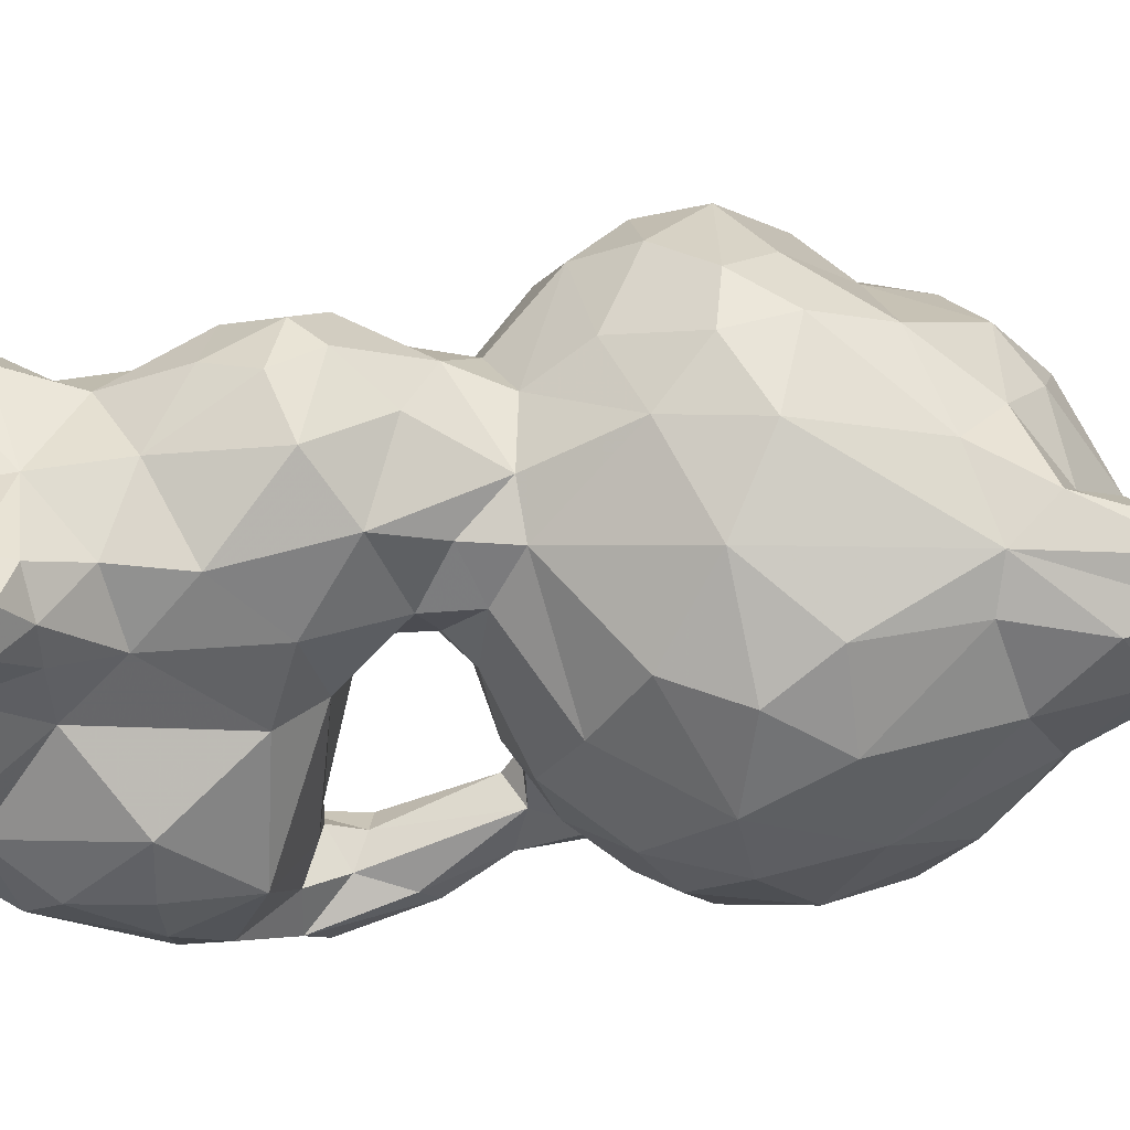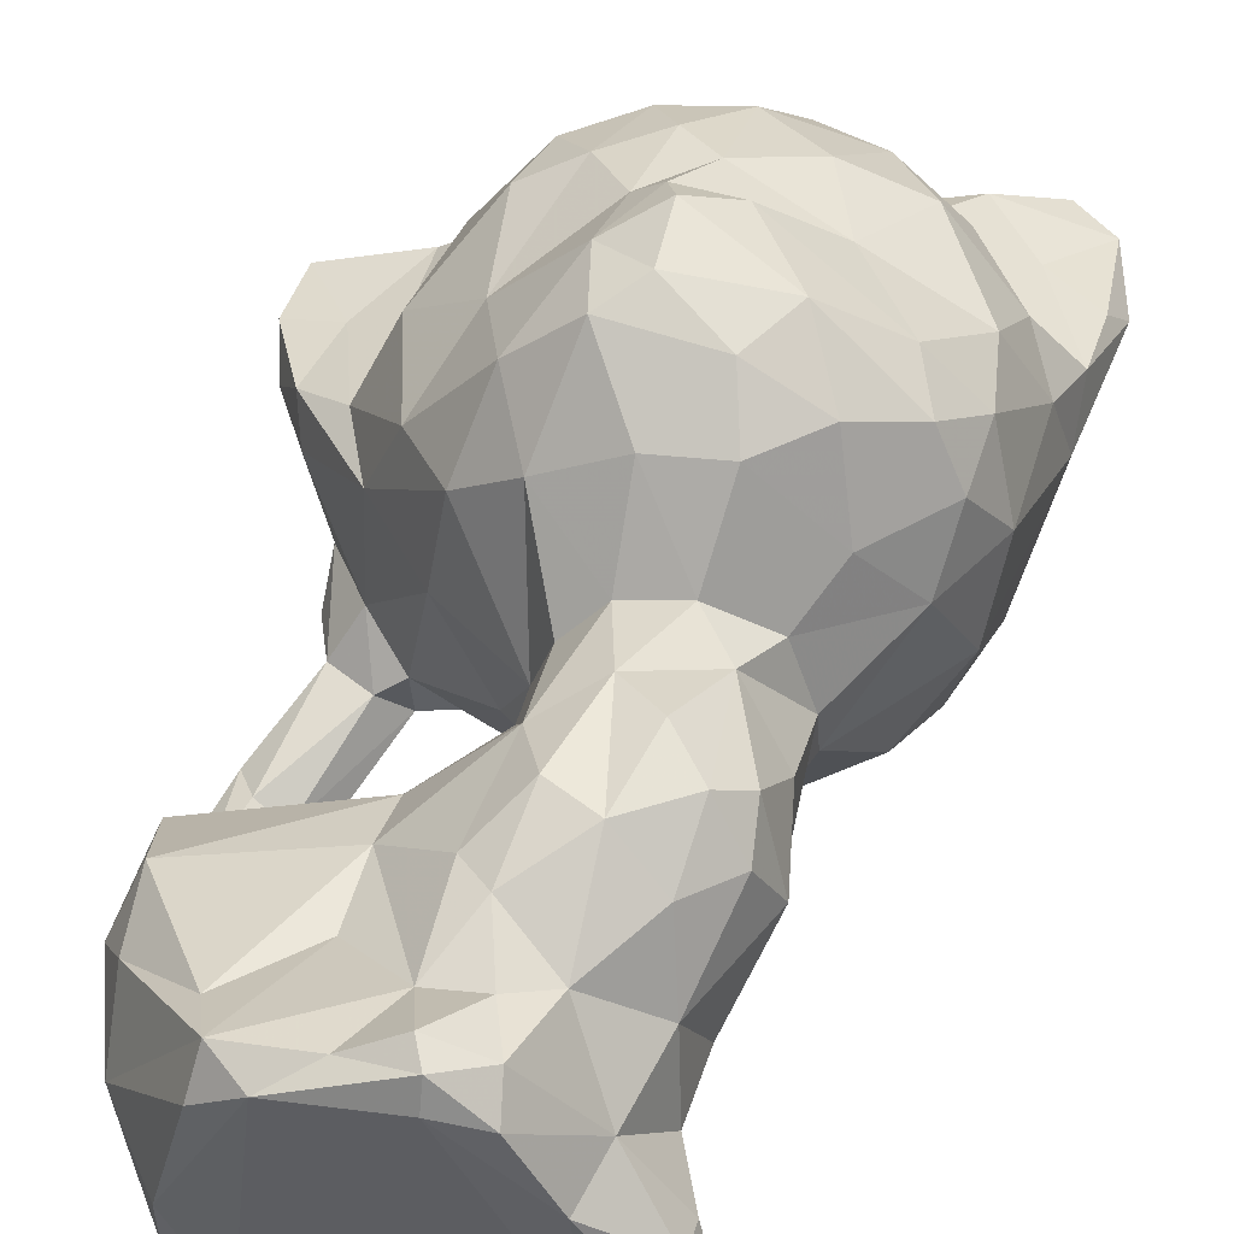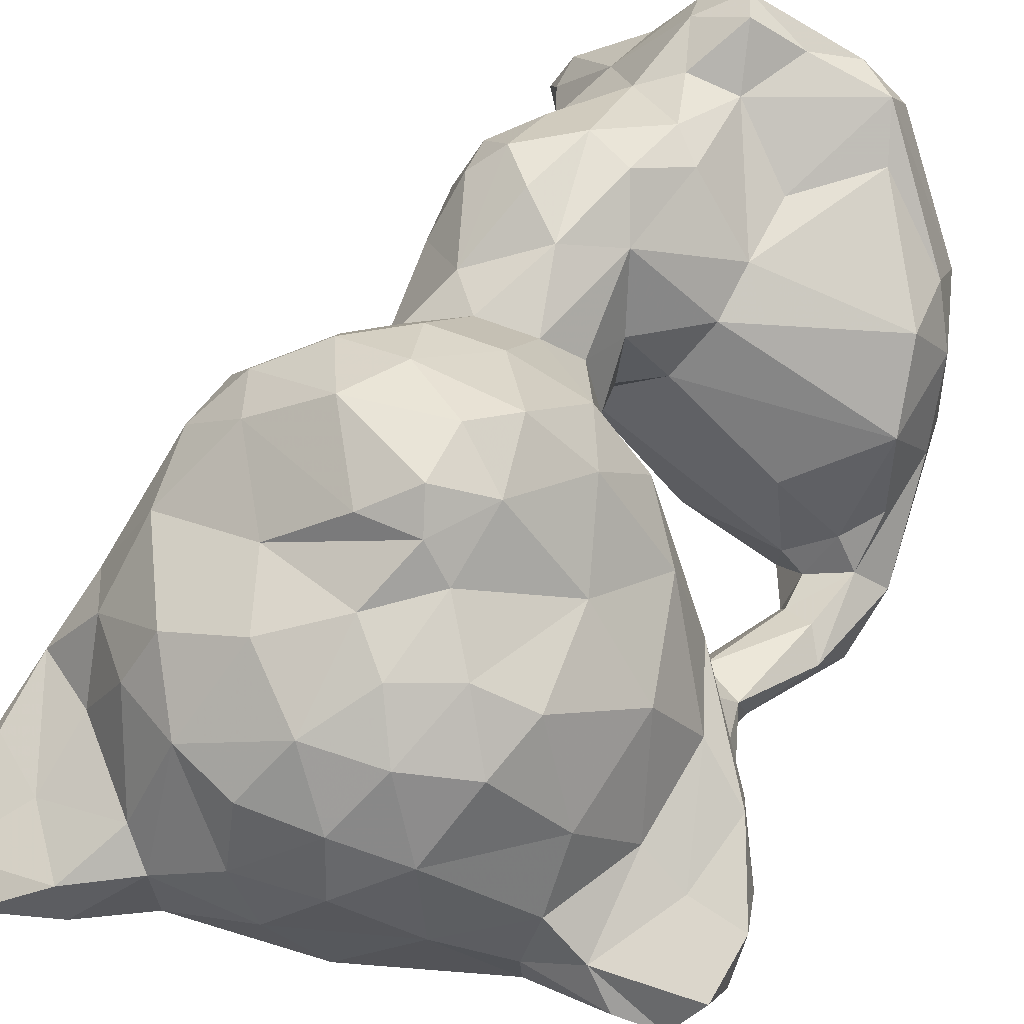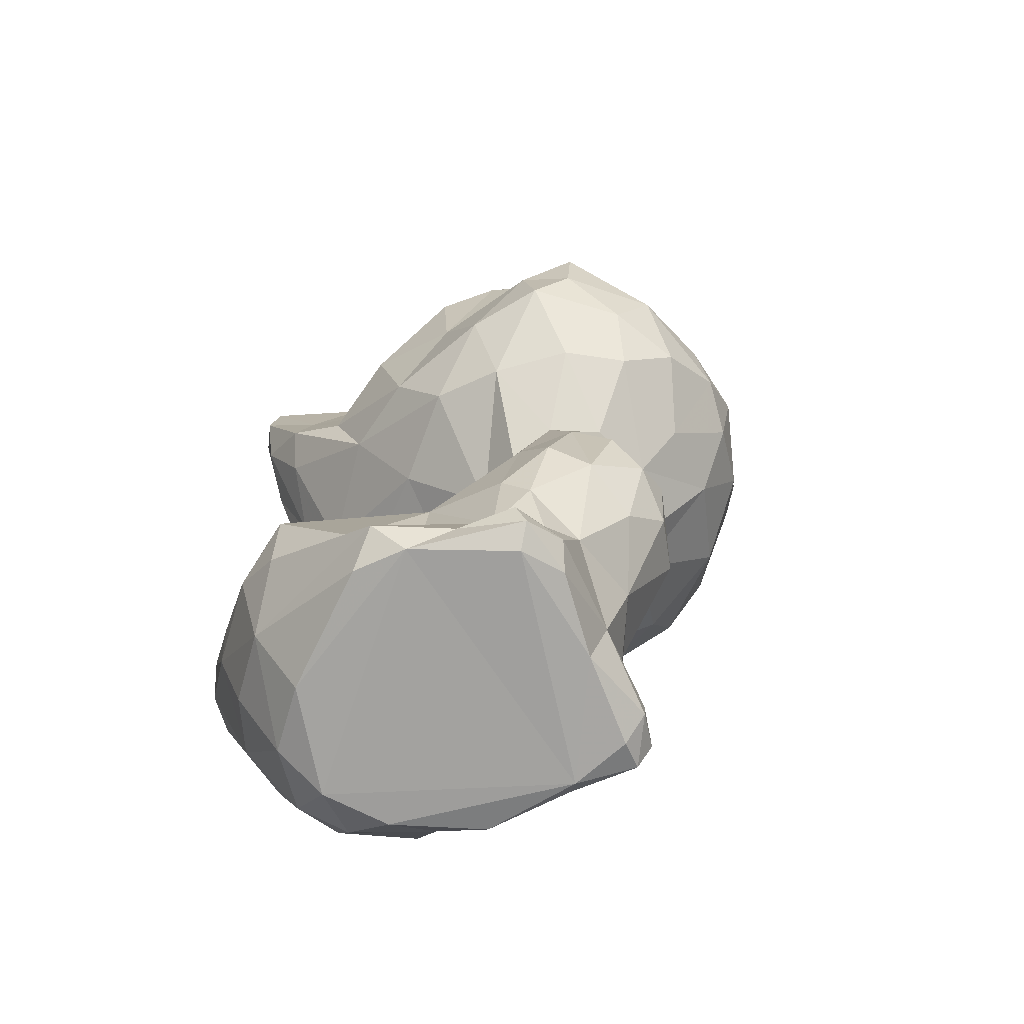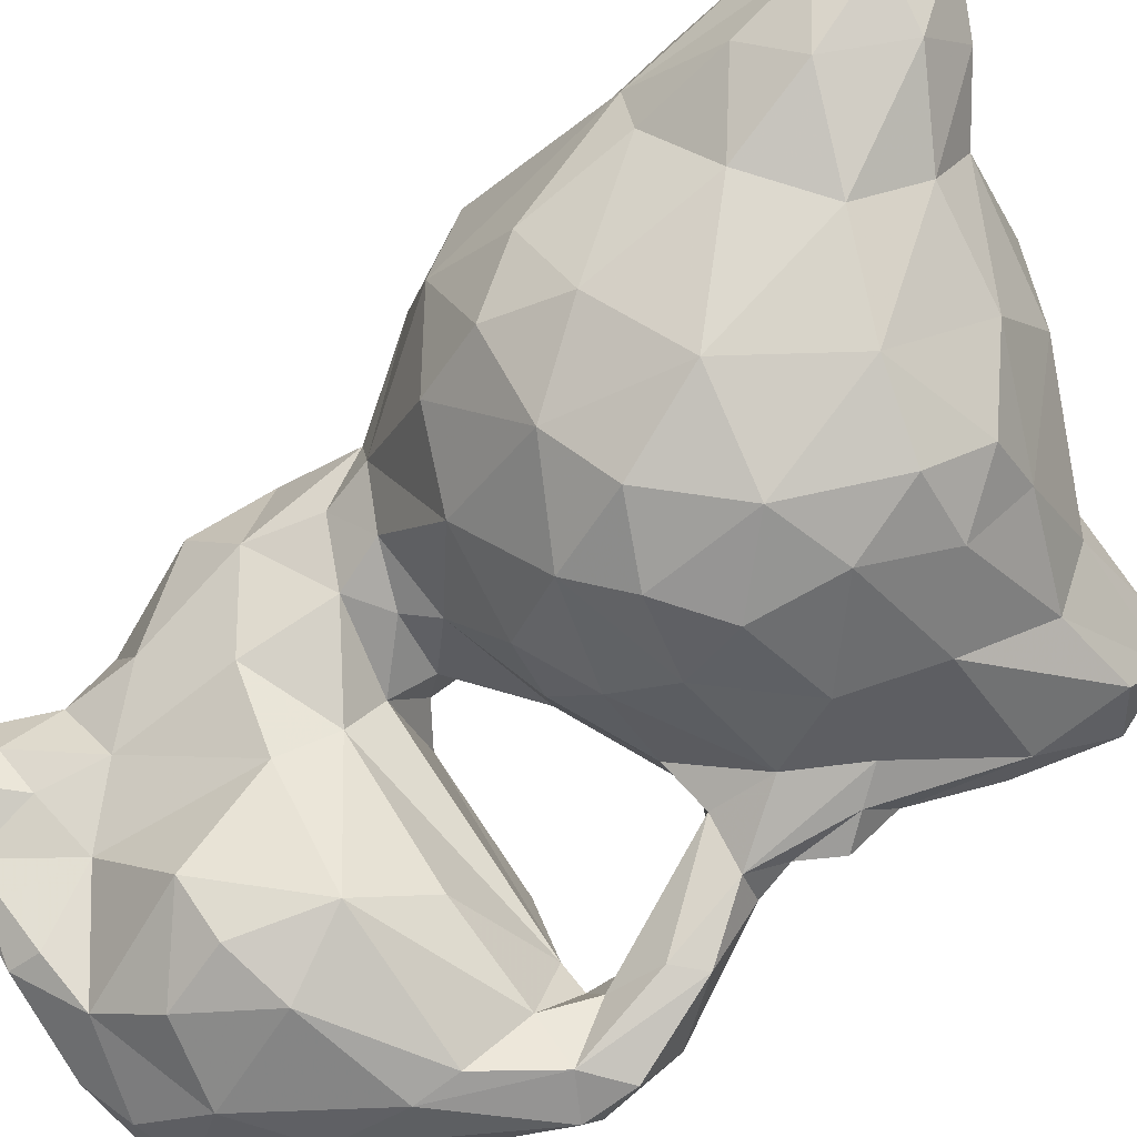
<metadata>
{"format":"obj","ext":"obj","renderer":"f3d","projection":"perspective","resolution":1024,"background":"white","views":[{"elev":-8.3,"azim":72.5,"up":"+Z"},{"elev":51.2,"azim":11.9,"up":"+Z"},{"elev":63.5,"azim":-156.5,"up":"+Z"},{"elev":-72.0,"azim":-11.9,"up":"+Y"},{"elev":-69.6,"azim":122.8,"up":"+Z"}]}
</metadata>
<code>
v 7.113 2.692 9.391
v -0.08481 54.63 32.47
v 6.822 -1.251 -5.571
v -12.03 53.62 21.88
v 1.106 12.93 -14.04
v -8.53 0.1181 17
v 0.07982 -2.073 -10.5
v -10.19 26.84 -12.98
v -20.66 52.89 -11.13
v -2.296 67.02 26.37
v -20.05 29.48 -9.431
v 22.73 75.98 -3.808
v -23.71 49.35 -7.915
v 5.56 44.8 29.72
v 5.251 45.38 -14.38
v -12.68 -2.347 15.02
v 14 39.71 19.38
v 16.88 84.11 7.685
v 2.217 77.53 -6.341
v -0.8251 27.52 0.6127
v -4.8 33.16 9.45
v -27.44 74.28 -0.1519
v -16.88 -1.837 11.82
v -22.29 30.08 -10.97
v 6.451 70.31 -13.02
v -29.73 71.98 3.021
v 1.141 1.116 17.64
v 13.82 49.51 -12.6
v -17.74 5.02 12.72
v -16.86 67.58 14.1
v -14.24 63.59 -12.17
v -4.911 52.45 29.77
v 22.01 45.78 4.413
v 10.37 60.2 25.08
v -0.2756 48.9 31.73
v -19.7 11.03 -17.4
v -11.16 10.7 12.43
v -26.02 55.3 2.072
v -18.41 28.12 -0.8079
v 10.52 -2.849 0.933
v 0.3899 25.08 -3.862
v 13.45 78.48 10.6
v 17.12 42.46 -3.611
v -5.103 48.5 -15.01
v 10.18 40.08 -7.337
v 9.41 33.6 1.373
v 0.5561 39.4 25.72
v -5.605 8.053 -17.91
v 20.07 45.92 18.91
v 4.163 31.8 0.4789
v -25.21 6.672 -6.282
v -1.267 57.72 30.38
v 9.255 10.12 10.47
v 6.875 -3.041 -3.834
v 2.023 80.61 7.12
v -8.3 73.59 -8.069
v -24.69 4.741 1.219
v 12.14 2.118 2.808
v 14.88 68.07 21.95
v -25.24 65.36 4.718
v 7.766 67.19 25.43
v 12.18 43.68 26.57
v -4.438 27.76 12.52
v 7.876 4.416 -3.449
v -7.355 68.34 -13.66
v -26.93 24.42 -5.971
v -3.76 0.8491 19.86
v 25.8 71.91 -1.132
v 1.955 26.79 20.72
v 10.72 14.03 2.808
v -19.19 47.33 8.824
v 14.39 73.07 -7.745
v 19.96 48.77 -5.959
v 19.51 82.48 -2.212
v -18.2 42.61 -7.128
v 12.53 60.82 -14.04
v -27.9 14.41 -6.141
v -2.898 79 13.73
v -4.323 2.003 -13.72
v 2.166 20.56 -6.524
v -27.21 61.14 -4.157
v -11.71 40.7 17.87
v -22.02 44.68 -6.973
v -16.11 0.5396 15.57
v -13.31 6.55 -18.12
v -23.74 10.99 -13.6
v 6.965 10.12 -2.167
v 7.844 20.98 -1.163
v -17.94 70.44 -6.261
v -10.75 17.49 12.36
v 16.17 84.81 2.926
v -23.38 75.13 1.865
v -13.16 40.09 8.26
v -7.748 36.76 1.541
v 4.643 79.65 13.15
v 3.309 59.57 -17.7
v 21.63 65.93 14.88
v 12.92 24.16 5.567
v -4.192 28.64 6.481
v -25.66 63.75 -6.222
v 15.74 52.03 25.58
v -21.07 37.09 -16.02
v -12.04 42.62 -7.072
v -23.58 54.41 -7.4
v -4.205 42.98 -11.63
v 10.78 74.53 19.53
v -2.714 79.39 0.7762
v -0.6755 18.42 20.99
v 2.743 6.138 -6.554
v -1.882 30.9 3.18
v 1.277 63.37 27.58
v -18.73 22.63 -19.86
v -24.71 9.81 7.09
v -15.74 43.96 -9.953
v 18.91 41.76 13.27
v -1.991 11.58 18.41
v -22.89 28.74 -19.29
v -5.17 22.16 -16.99
v -23.08 39.41 -16.34
v -20.67 73.38 5.126
v 6.873 39.8 26
v -5.145 5.804 16.3
v -19.91 -1.933 -0.2621
v -26.87 57.92 5.457
v 13.45 0.3659 -0.2134
v -26.28 28.77 -9.744
v 4.976 76.73 19.3
v -29.45 61.78 0.9924
v -16.69 72.43 8.528
v -19.04 18.56 -20.14
v -20.91 63.83 6.899
v 5.468 34.24 19.21
v 25.73 63.7 4.414
v -2.674 -2.866 17.12
v -2.684 -1.635 19.61
v 2.894 34.81 -1.868
v -26.19 22.78 3.404
v 3.273 7.871 15.68
v -6.269 39.1 22.26
v -10.91 69.16 21.7
v -24.77 16.14 8.633
v -18.64 57.03 15.8
v 20.56 71.38 9.491
v 12.98 26.54 13.72
v 7.378 29.09 1.122
v -19.46 27.79 -15.96
v -23.46 52.93 -4.222
v -3.195 73.38 -11.44
v 20.13 59.01 20.22
v -24.69 34.54 -9.849
v 1.955 72.36 23.92
v 0.2875 33.72 18.55
v 9.03 49.77 30.42
v -15.83 74.08 -1.694
v -4.914 71.64 23.36
v 13.99 19.47 10.87
v -15.82 74.49 3.163
v -21.42 32.12 -14.64
v 13.35 35.11 5.129
v 1.64 -2.111 15.67
v 25.85 67.85 8.585
v -3.55 61.91 -17
v 23.07 53.6 -1.784
v -4.273 38.47 -6.007
v 5.539 -2.558 8.432
v 19.08 56.01 -8.87
v 11.87 -0.9611 3.347
v 16.86 71.04 17.3
v -15.86 43.41 -5.55
v -0.4144 5.846 17
v -28.75 27.3 -15.84
v 24.03 63.63 0.03524
v -3.011 54.1 -17.42
v -21.49 46.9 -10.8
v -9.062 -2.509 -11.69
v 27.06 78.98 0.5903
v 20.87 51.77 20.46
v 3.592 16.28 20.72
v -10.25 22.57 10.69
v -15.13 49.6 -11.48
v -3.884 59.15 27.6
v 28.08 77.07 4.266
v 2.018 49.83 -16.89
v 10.04 7.404 3.225
v 8.97 19.76 20.36
v 13.2 34.31 9.885
v -23.08 50.44 -11.14
v -9.643 77.04 7.909
v 22.65 87.58 4.871
v -22.07 33.45 -11.38
v -24.12 27.56 -7.056
v 11.71 30.54 5.441
v 8.714 52.62 -16.24
v -19.62 44.08 -12.89
v -7.563 64.3 25.51
v -20.46 -0.7268 -7.315
v -19.61 46.81 -2.801
v -15.62 -2.417 -10.01
v 24.09 61.31 11.92
v 8.069 13.9 17.12
v -11.49 55.8 -14.36
v -2.92 23.61 18.48
v 20.02 67.81 -5.907
v 8.568 30.42 18.13
v -30.32 69.16 -0.4476
v 25.19 83.11 0.1523
v -8.248 75.32 16.84
v -7.885 26.45 6.648
v 1.291 39.35 -9.205
v -29.22 27.92 -12.18
v -28.26 18.67 -4.444
v -22.09 54.68 8.306
v 11.61 21.98 18.06
v 26.41 84.31 4.934
v -2.973 32.35 15.32
v -8.819 15.88 -19.91
v 11.66 78.48 -4.164
v -12.51 -0.04444 -14.51
v 11.29 3.377 -1.093
v 21.5 78.38 7.185
v -26.44 37.35 -10.91
v -3.723 45.75 30.32
v 10.94 35.23 15.89
v 11.36 0.5089 -3.499
v -17.61 1.205 -13.68
v 23.13 49.15 12.8
v -4.672 14.27 17.73
v -18.28 55.49 -10.8
v -16.08 46.6 16.48
v -30.43 65.9 3.349
v 4.093 57.52 30.02
v 0.3852 0.939 -11.34
v -22.6 43.58 -11.13
v -9.341 45.59 25.25
v 11.95 17.63 16.14
v -26.25 31.67 -19.29
v 5.753 23.49 21.65
v 26.52 74.7 7.028
v -27.2 13.41 2.757
v 17.56 47.29 23.84
v 10.86 80.93 8.59
v -26.76 26.82 -19.05
v -27.9 34.16 -14.6
v -25.82 71.65 -3.985
v -1.938 76.48 19.21
v -12.66 63.34 22.59
v -0.8968 68.61 -15.37
v -3.187 14.02 -17.94
v 10.39 81.07 1.729
v 12.28 -1.813 -1.595
f 193 28 15
f 36 225 86
f 11 8 146
f 56 148 65
f 180 44 105
f 24 190 126
f 114 180 103
f 89 154 56
f 209 136 164
f 75 169 197
f 147 38 128
f 244 22 89
f 145 50 46
f 154 157 188
f 230 26 205
f 141 239 113
f 18 214 189
f 220 42 143
f 37 90 29
f 179 63 208
f 122 227 90
f 53 235 200
f 215 202 152
f 226 177 49
f 30 140 207
f 229 234 4
f 200 235 185
f 4 246 142
f 185 204 237
f 237 204 69
f 4 181 195
f 14 62 153
f 32 35 2
f 52 2 231
f 158 117 102
f 119 117 236
f 173 96 183
f 44 173 183
f 96 25 76
f 65 148 247
f 102 114 158
f 148 19 25
f 218 198 225
f 5 109 79
f 9 174 187
f 76 166 28
f 211 210 77
f 225 198 196
f 114 194 180
f 228 194 9
f 7 232 3
f 194 233 174
f 174 13 187
f 13 104 187
f 191 39 11
f 221 150 83
f 126 211 66
f 76 72 203
f 109 80 87
f 12 74 206
f 147 197 38
f 217 249 91
f 224 219 125
f 166 172 163
f 12 206 176
f 40 54 250
f 41 20 145
f 68 176 133
f 167 40 250
f 219 87 184
f 206 214 176
f 23 57 123
f 145 192 98
f 110 21 94
f 137 179 208
f 133 226 33
f 212 131 60
f 123 16 23
f 120 131 129
f 57 23 84
f 55 95 241
f 159 115 186
f 212 142 131
f 129 131 30
f 188 78 55
f 113 84 29
f 129 207 188
f 207 78 188
f 143 97 161
f 122 37 84
f 29 84 37
f 235 156 213
f 204 186 223
f 21 215 139
f 93 82 71
f 53 200 138
f 202 215 63
f 16 6 84
f 95 127 106
f 215 152 139
f 200 185 178
f 213 204 185
f 132 47 152
f 30 246 140
f 27 67 135
f 207 140 155
f 17 62 121
f 62 14 121
f 195 181 10
f 32 2 52
f 208 20 11
f 130 112 216
f 216 248 48
f 48 248 5
f 117 158 146
f 48 79 85
f 247 25 96
f 225 85 218
f 201 31 162
f 44 15 105
f 171 210 243
f 158 190 24
f 225 196 86
f 180 194 228
f 28 166 73
f 79 232 7
f 79 7 175
f 5 80 109
f 126 190 150
f 190 75 150
f 198 123 196
f 28 73 43
f 126 66 191
f 104 81 100
f 66 137 191
f 76 203 166
f 203 172 166
f 103 164 94
f 224 250 3
f 81 205 100
f 191 137 39
f 74 217 91
f 51 196 57
f 19 249 217
f 107 249 19
f 136 45 46
f 125 219 58
f 20 50 145
f 125 58 167
f 219 184 58
f 91 189 74
f 211 239 137
f 145 46 192
f 92 120 157
f 92 22 120
f 230 60 26
f 206 189 214
f 249 55 241
f 91 18 189
f 214 18 220
f 159 33 115
f 165 167 1
f 53 70 156
f 238 220 161
f 192 186 98
f 165 1 160
f 115 33 226
f 37 122 90
f 179 202 63
f 122 116 227
f 144 204 213
f 207 245 78
f 69 132 152
f 226 199 177
f 177 199 149
f 69 204 132
f 30 142 246
f 227 108 202
f 108 178 69
f 149 59 34
f 152 47 139
f 61 59 106
f 82 139 234
f 4 195 246
f 111 61 151
f 32 52 181
f 52 111 181
f 101 231 153
f 2 153 231
f 234 222 32
f 35 153 2
f 94 169 103
f 75 114 169
f 24 11 146
f 99 20 208
f 248 216 118
f 146 112 117
f 112 146 118
f 242 36 86
f 118 146 8
f 236 243 119
f 173 162 96
f 248 118 5
f 236 242 171
f 243 236 171
f 15 183 193
f 193 183 96
f 173 201 162
f 85 79 218
f 119 102 117
f 44 201 173
f 96 76 193
f 162 247 96
f 225 36 85
f 79 48 5
f 162 31 65
f 162 65 247
f 28 193 76
f 105 15 209
f 146 158 24
f 102 194 114
f 76 25 72
f 198 218 175
f 158 114 190
f 247 148 25
f 119 194 102
f 194 174 9
f 31 89 65
f 232 79 109
f 209 15 45
f 194 119 233
f 45 15 28
f 171 77 210
f 41 118 8
f 228 31 201
f 3 232 109
f 5 118 80
f 89 56 65
f 150 221 126
f 105 209 164
f 187 104 9
f 190 114 75
f 9 100 228
f 148 56 19
f 198 175 54
f 198 54 16
f 45 28 43
f 103 180 105
f 9 104 100
f 7 3 54
f 11 24 191
f 164 103 105
f 174 233 83
f 83 233 221
f 175 7 54
f 83 13 174
f 81 104 147
f 83 150 75
f 73 166 163
f 31 244 89
f 25 217 72
f 19 56 107
f 114 103 169
f 3 64 224
f 80 118 41
f 8 11 41
f 13 147 104
f 74 72 217
f 64 3 109
f 83 75 197
f 88 87 80
f 123 198 16
f 3 250 54
f 147 13 83
f 147 83 197
f 107 56 154
f 87 64 109
f 224 64 219
f 41 11 20
f 73 163 33
f 88 80 41
f 81 147 128
f 205 81 128
f 203 12 68
f 205 22 244
f 64 87 219
f 125 250 224
f 70 87 88
f 203 68 172
f 50 136 46
f 94 164 136
f 159 46 45
f 197 169 93
f 89 22 154
f 57 196 123
f 88 41 145
f 68 12 176
f 94 93 169
f 154 22 92
f 184 87 70
f 133 163 172
f 94 136 110
f 205 26 22
f 50 110 136
f 172 68 133
f 154 188 107
f 206 74 189
f 20 110 50
f 167 250 125
f 39 208 11
f 205 128 230
f 154 92 157
f 107 55 249
f 40 167 165
f 239 57 113
f 98 88 145
f 176 214 182
f 159 43 33
f 20 99 110
f 26 120 22
f 128 124 230
f 26 60 120
f 38 71 124
f 60 230 124
f 60 131 120
f 192 46 159
f 161 133 182
f 54 40 165
f 137 239 141
f 57 84 113
f 184 70 53
f 192 159 186
f 60 124 212
f 129 157 120
f 157 129 188
f 1 167 58
f 39 137 208
f 110 99 21
f 94 21 93
f 238 161 182
f 58 184 1
f 1 184 53
f 124 71 212
f 30 131 142
f 42 220 18
f 113 29 141
f 137 141 179
f 21 99 63
f 141 90 179
f 212 71 229
f 220 143 161
f 98 186 144
f 215 21 63
f 18 241 42
f 90 141 29
f 212 229 142
f 55 78 95
f 99 208 63
f 168 143 42
f 42 106 168
f 53 156 235
f 138 1 53
f 241 106 42
f 202 179 90
f 134 165 160
f 1 138 27
f 27 138 170
f 213 156 144
f 115 226 49
f 241 95 106
f 142 229 4
f 199 97 149
f 143 168 97
f 207 129 30
f 23 16 84
f 122 84 6
f 71 82 229
f 170 116 122
f 16 134 135
f 138 116 170
f 152 202 69
f 223 132 204
f 240 49 177
f 134 160 135
f 27 135 160
f 90 227 202
f 116 138 178
f 95 78 245
f 122 6 67
f 170 122 67
f 170 67 27
f 6 16 135
f 6 135 67
f 235 213 185
f 178 138 200
f 227 116 108
f 240 17 49
f 49 17 115
f 127 151 106
f 108 116 178
f 121 223 17
f 245 207 155
f 185 237 178
f 202 108 69
f 240 177 101
f 168 106 59
f 101 177 149
f 106 151 61
f 34 101 149
f 61 34 59
f 140 195 155
f 62 17 240
f 153 240 101
f 195 10 155
f 155 10 151
f 181 4 32
f 10 181 111
f 111 34 61
f 34 231 101
f 52 34 111
f 47 121 14
f 139 47 222
f 234 139 222
f 231 34 52
f 47 14 222
f 32 222 35
f 14 153 35
f 24 126 191
f 242 117 130
f 86 196 51
f 211 77 239
f 38 124 128
f 98 144 156
f 85 36 130
f 216 48 85
f 112 118 216
f 201 44 180
f 100 205 244
f 238 214 220
f 241 18 91
f 245 127 95
f 111 151 10
f 240 153 62
f 117 242 236
f 86 171 242
f 100 244 31
f 211 137 66
f 73 33 43
f 57 239 77
f 55 107 188
f 59 149 97
f 127 245 151
f 47 132 121
f 85 130 216
f 130 117 112
f 130 36 242
f 171 86 77
f 44 183 15
f 218 79 175
f 243 210 221
f 243 233 119
f 243 221 233
f 180 228 201
f 221 210 126
f 126 210 211
f 31 228 100
f 25 19 217
f 136 209 45
f 86 51 77
f 203 72 12
f 12 72 74
f 77 51 57
f 93 71 197
f 45 43 159
f 176 182 133
f 70 88 98
f 38 197 71
f 238 182 214
f 241 91 249
f 33 163 133
f 133 161 199
f 156 70 98
f 93 21 82
f 134 16 54
f 133 199 226
f 204 144 186
f 223 115 17
f 115 223 186
f 97 199 161
f 134 54 165
f 160 1 27
f 82 21 139
f 97 168 59
f 132 223 121
f 234 229 82
f 69 178 237
f 245 155 151
f 246 195 140
f 4 234 32
f 222 14 35

</code>
